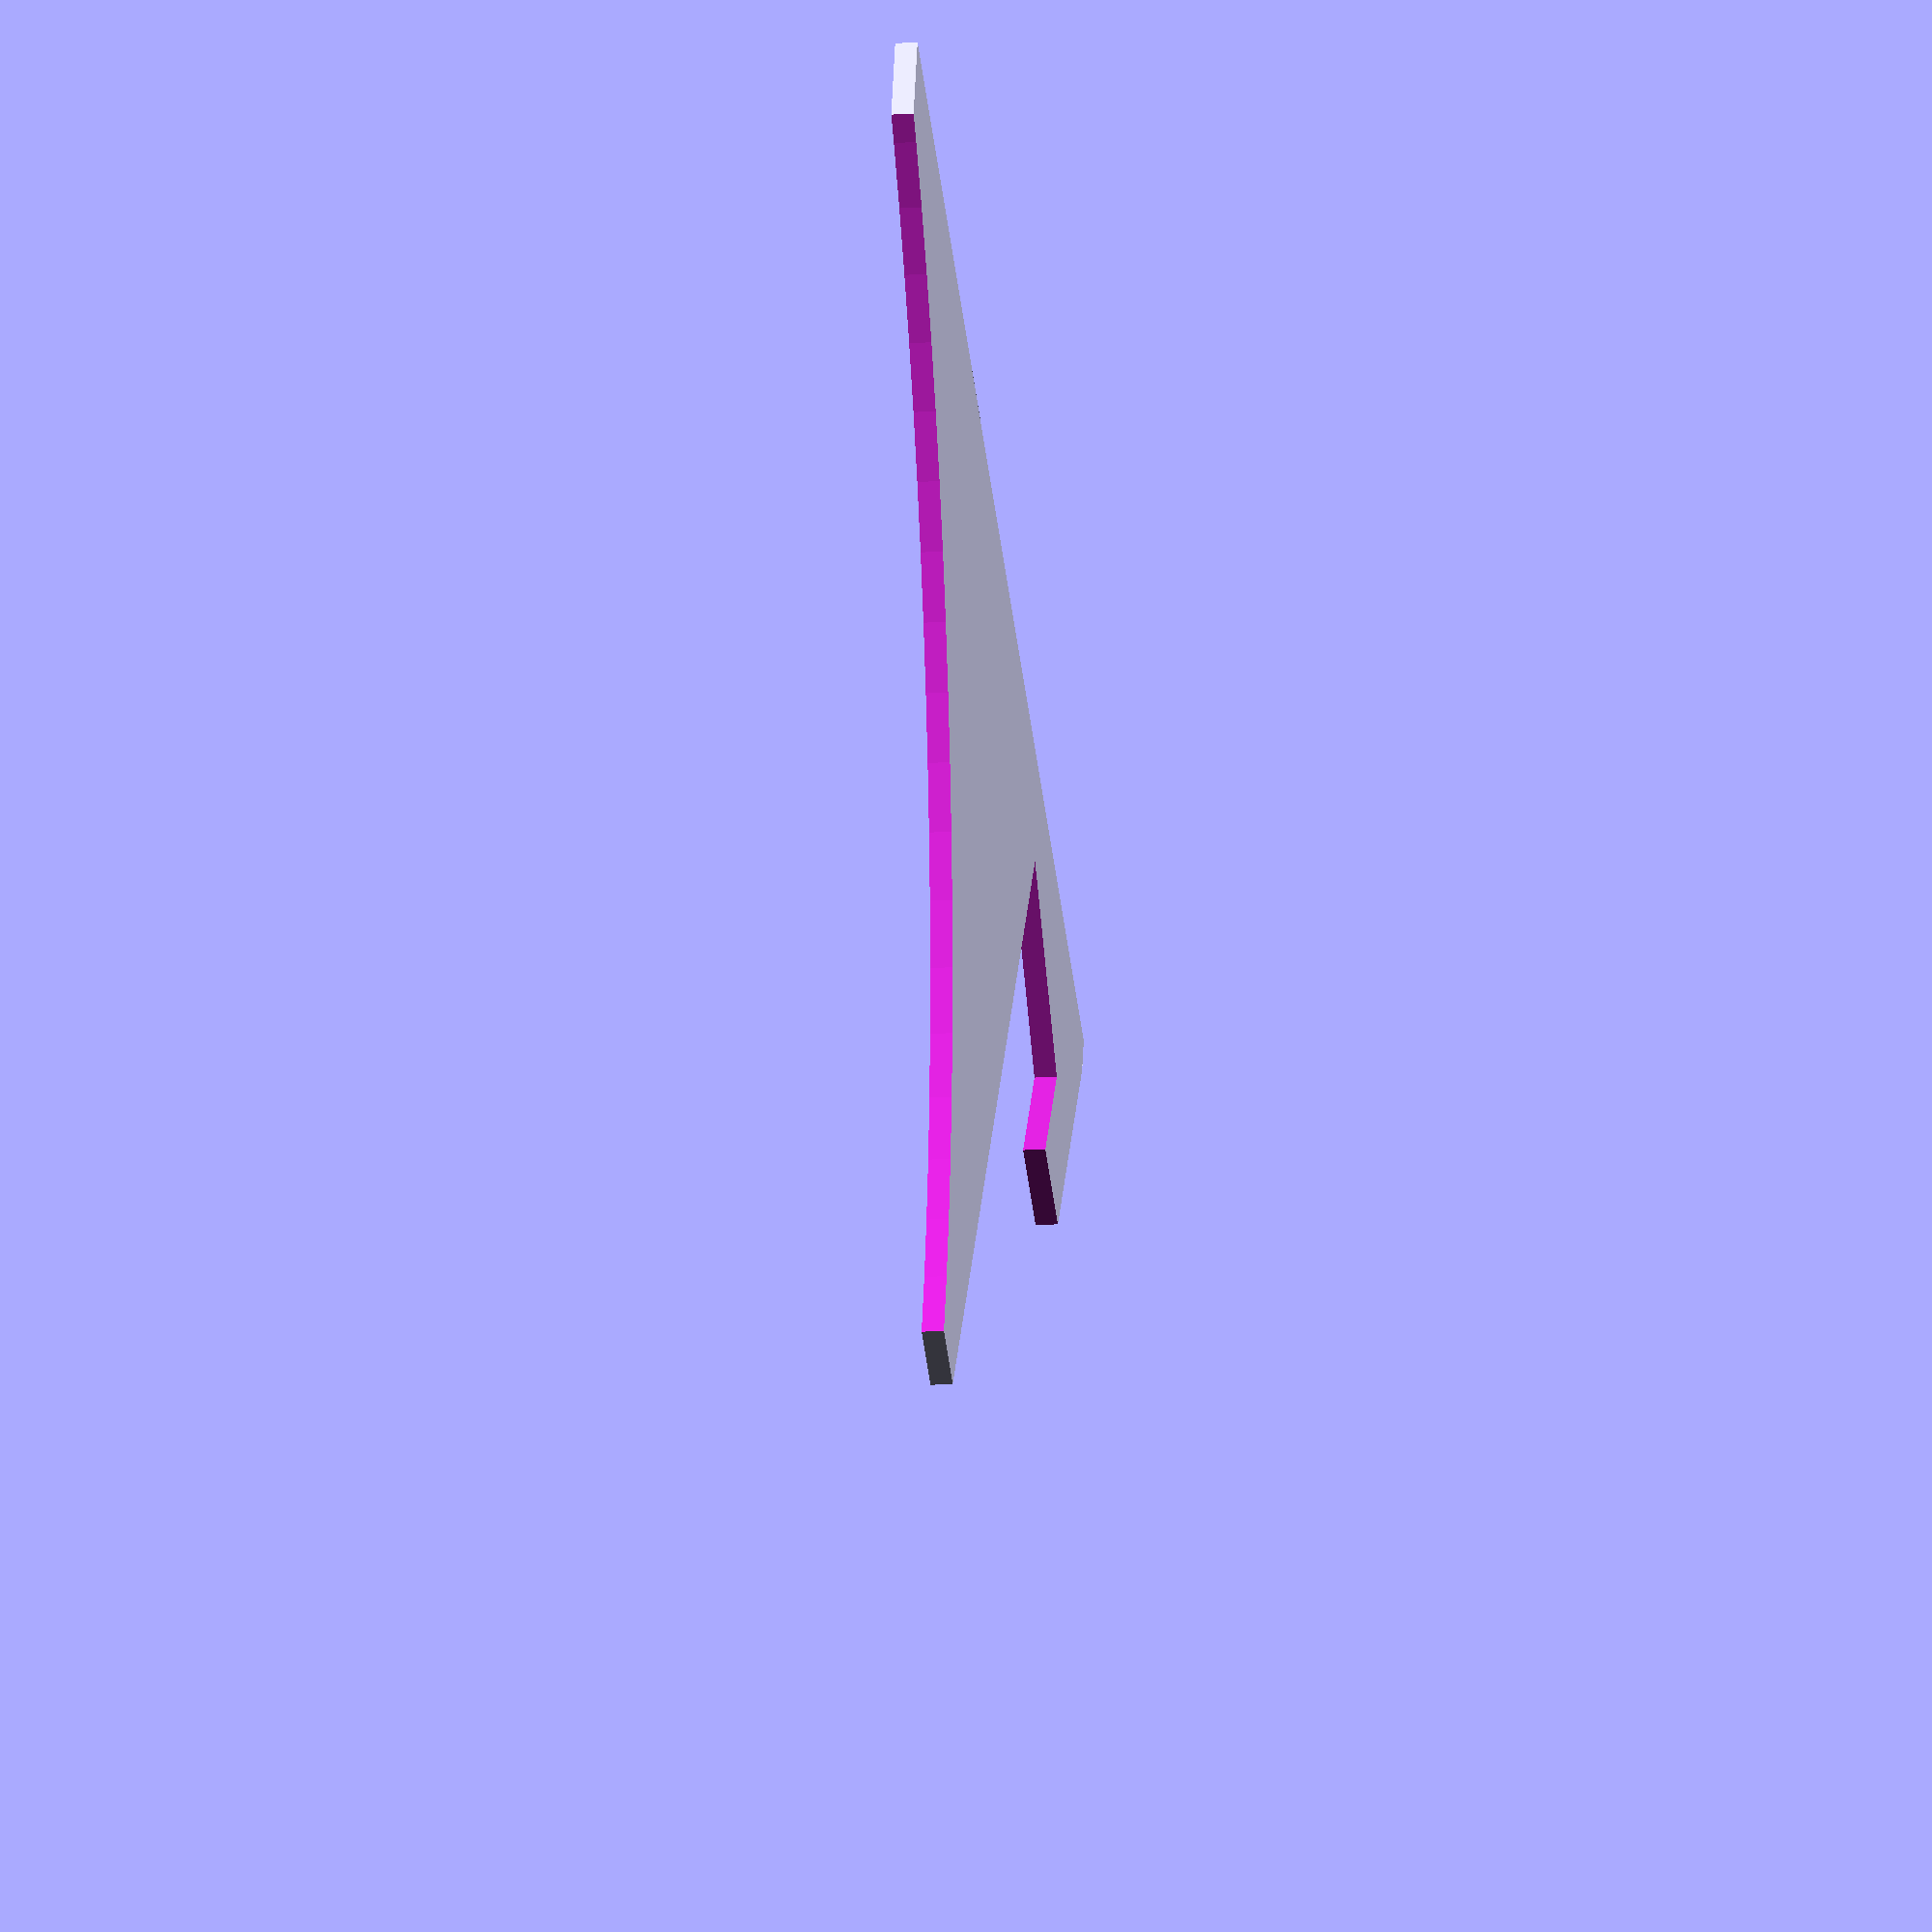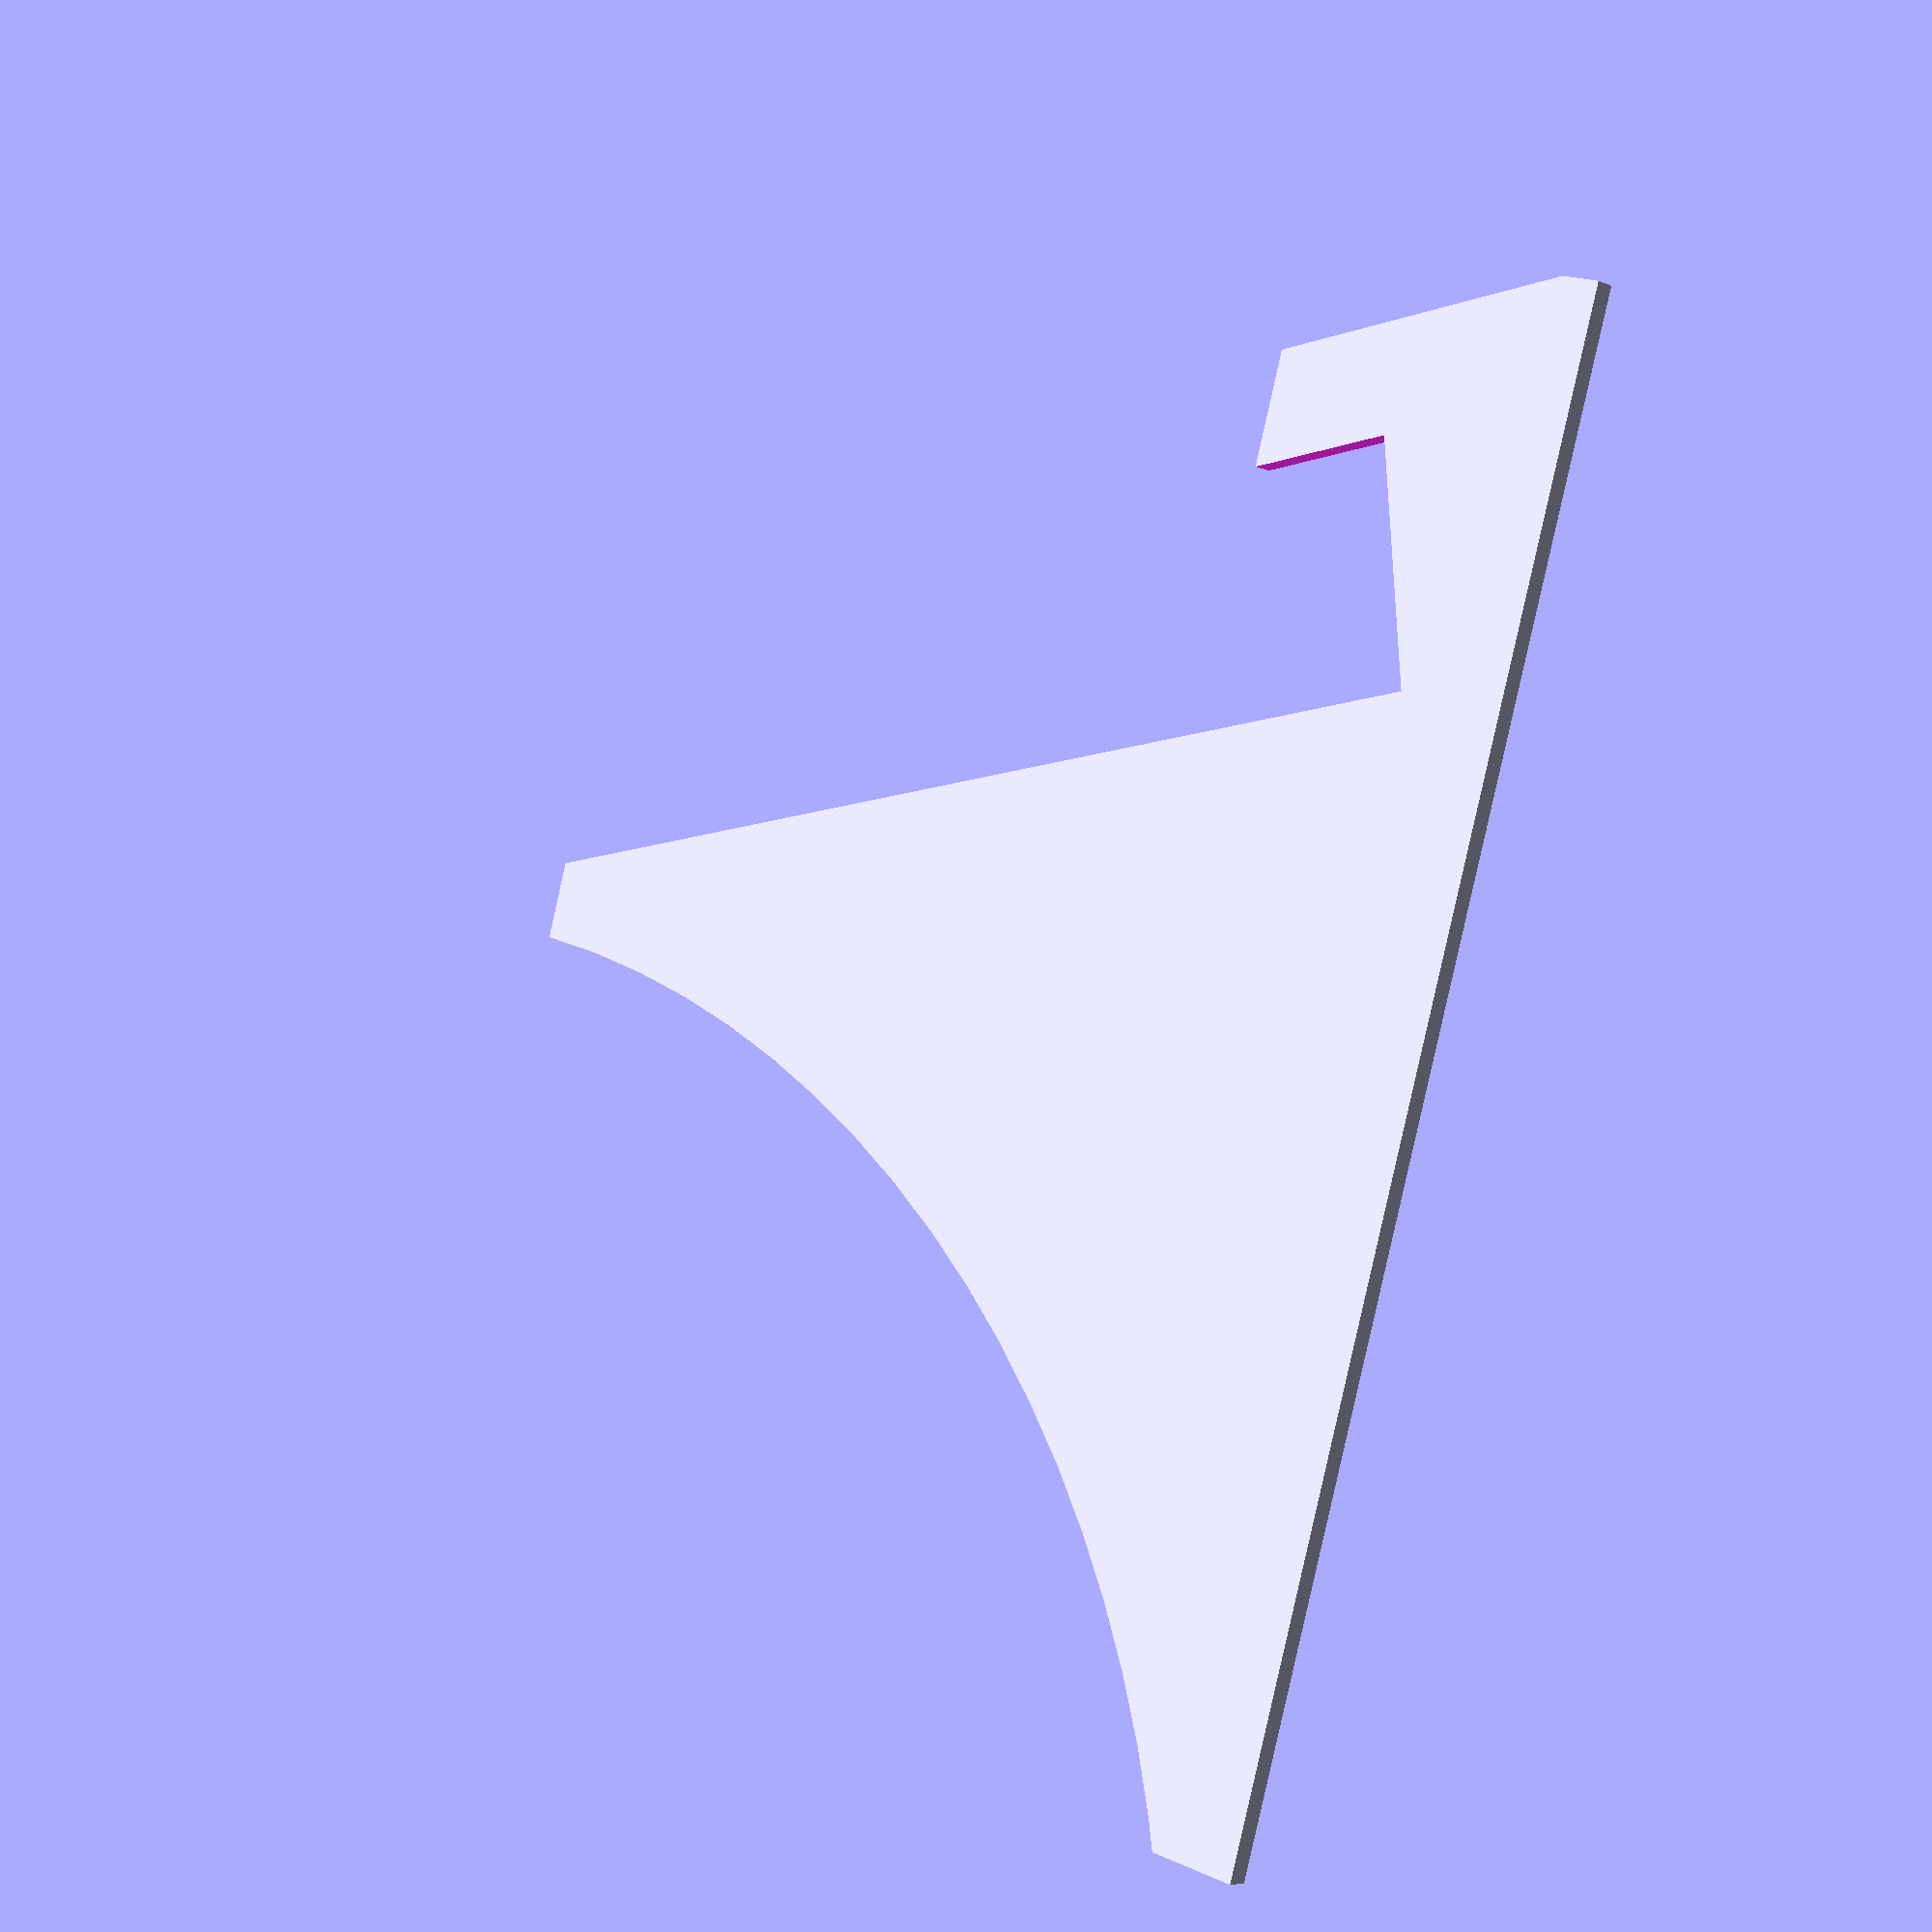
<openscad>
// This is a stand for a Kenowa (14 inch but probably others)
// monitor.

$fn=100;

// 20 degree angle
difference() {
    square([68,50]);
    translate([50,5,0]) rotate(20) square([11,50]);
    translate([69,-1,0]) rotate(20) square([11,50]);
    translate([50,15,0]) square([20,60]);
    translate([40,35,0]) square([20,60]);
    translate([-20,50,0]) circle(r=50);
}

/*
// 10 degree angle
difference() {
    square([68,50]);
    translate([50,5,0]) rotate(10) square([11,50]);
    translate([69,-1,0]) rotate(20) square([11,50]);
    translate([50,15,0]) square([20,60]);
    translate([50,35,0]) square([20,60]);
    translate([-20,60,0]) circle(r=60);
}
*/

/*
// 5 degree angle
difference() {
    square([68,50]);
    translate([50,5,0]) rotate(5) square([11,50]);
    translate([69,-1,0]) rotate(20) square([11,50]);
    translate([50,15,0]) square([20,60]);
    translate([50,35,0]) square([20,60]);
    translate([-20,65,0]) circle(r=65);
}
*/
</openscad>
<views>
elev=200.0 azim=339.0 roll=83.3 proj=o view=wireframe
elev=6.5 azim=286.2 roll=38.8 proj=p view=solid
</views>
